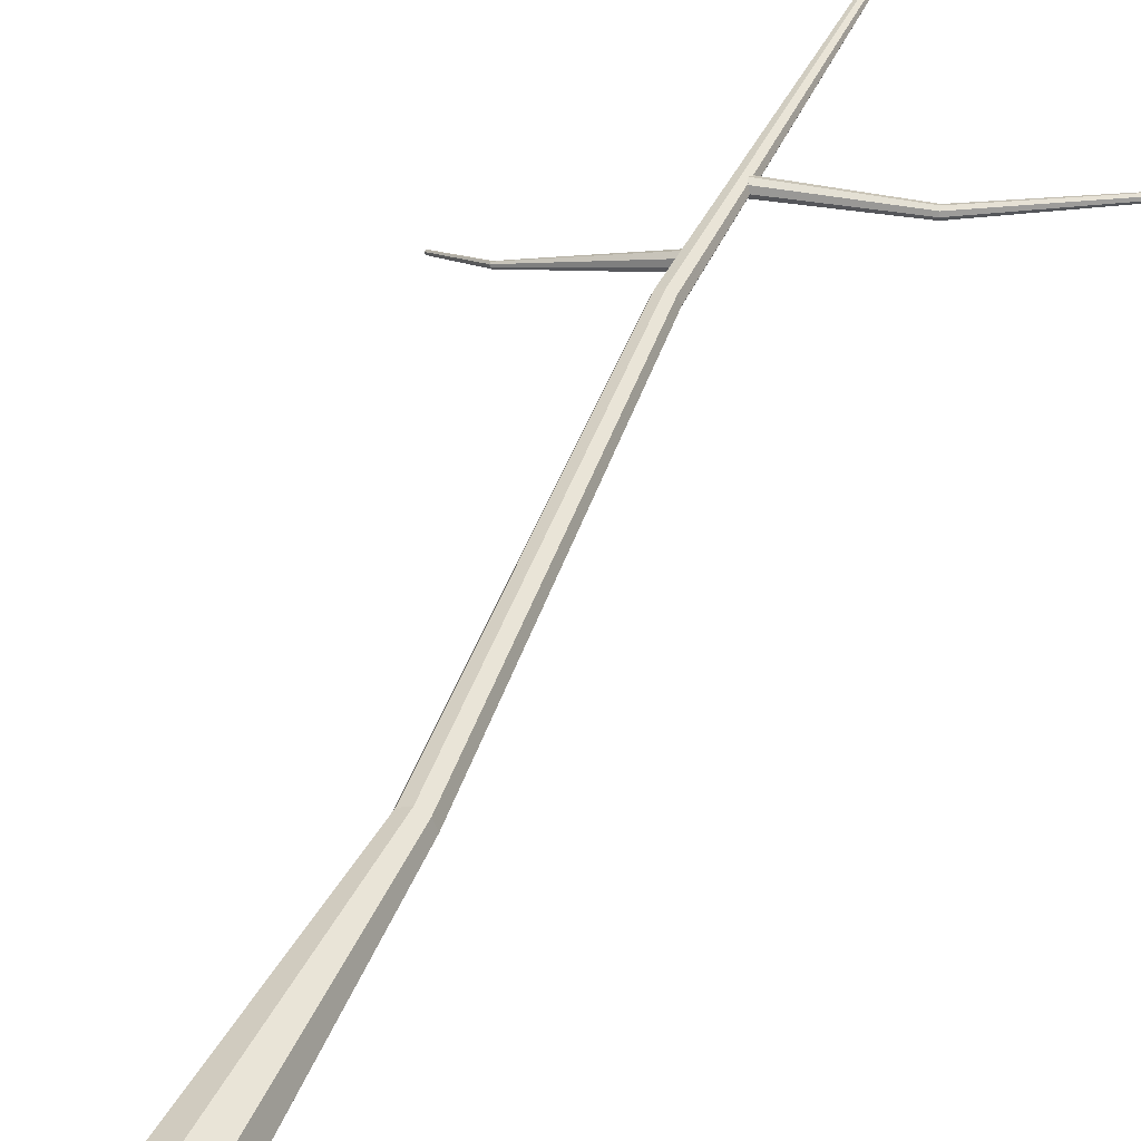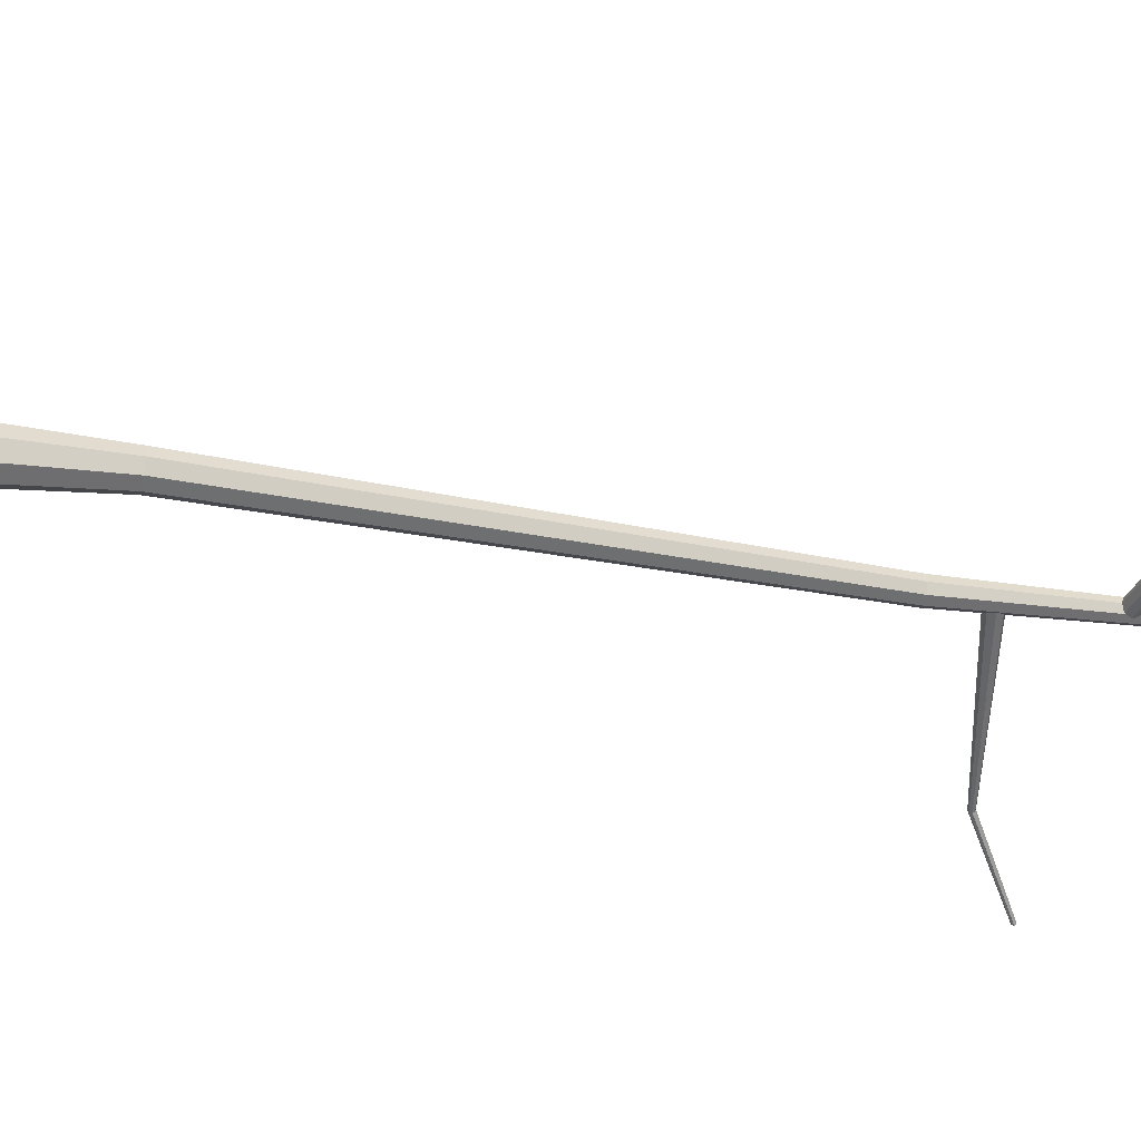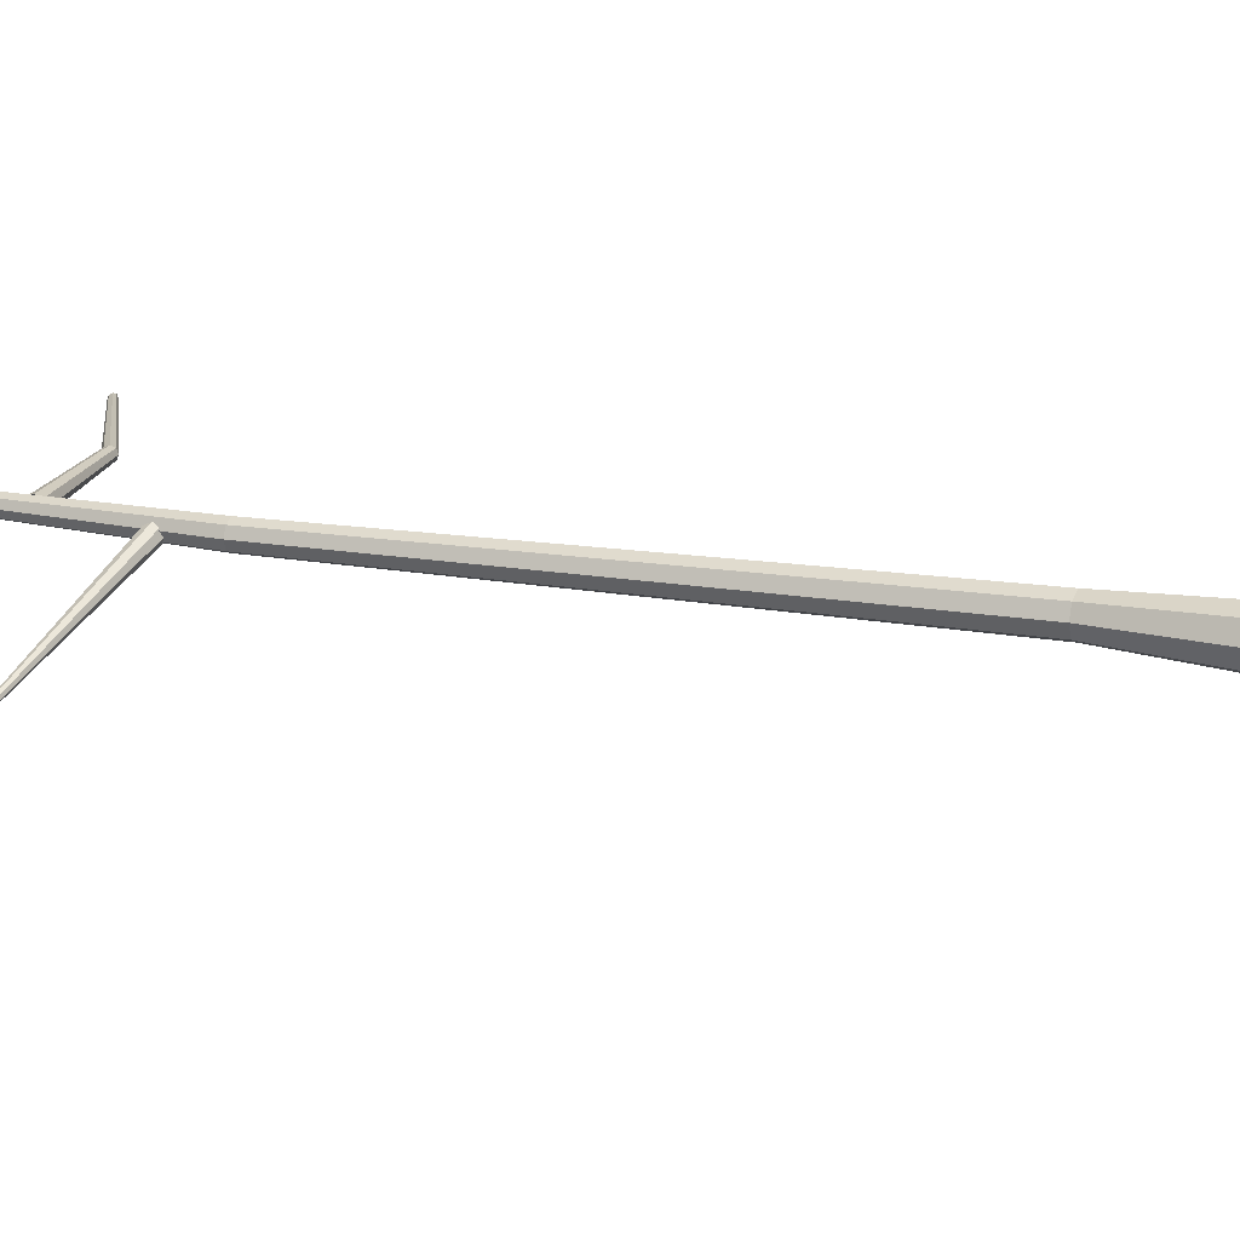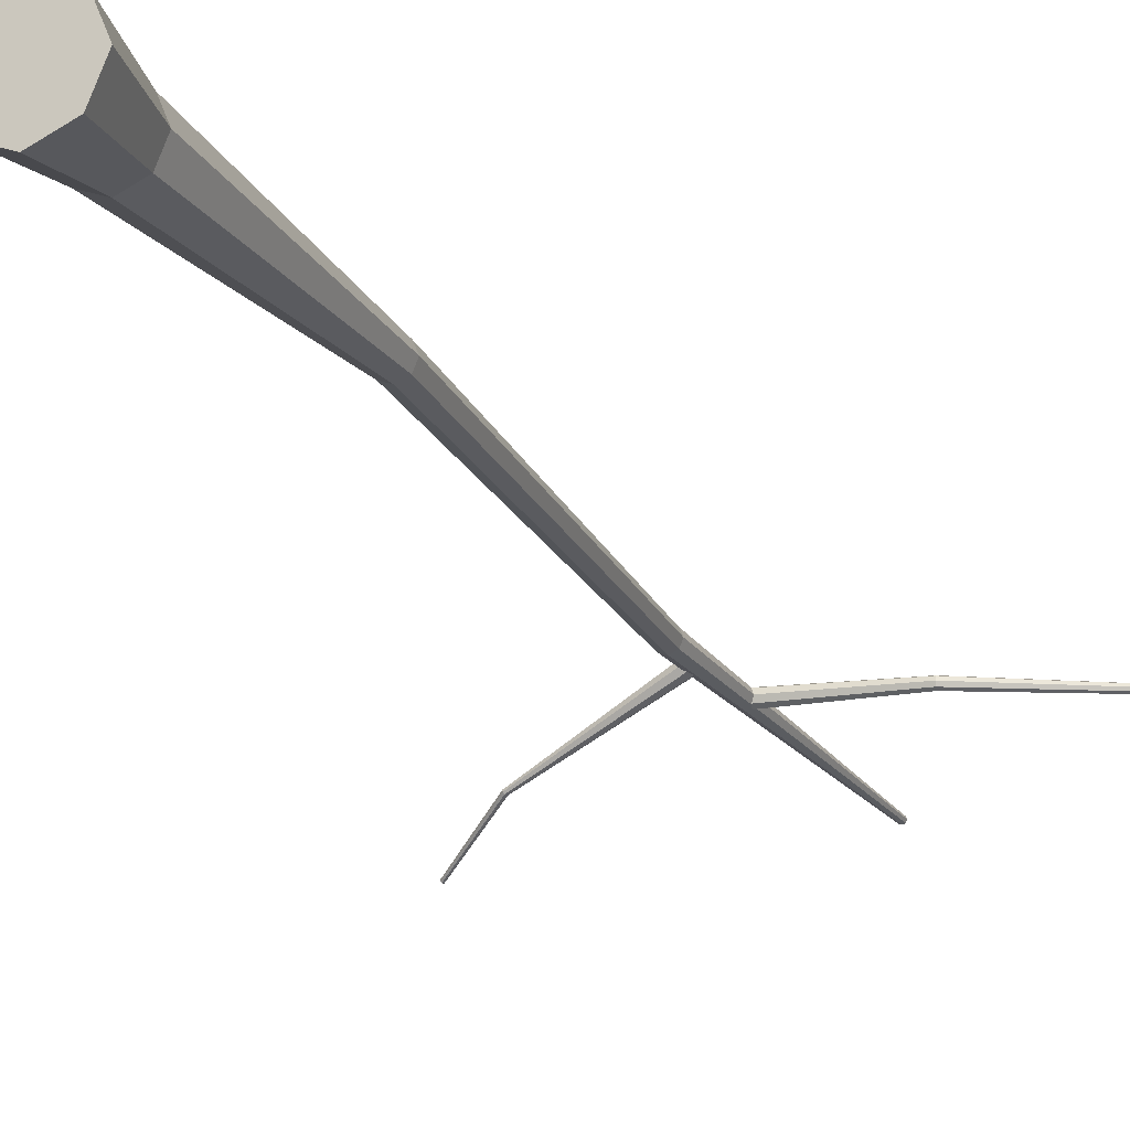
<metadata>
{"format":"obj","ext":"obj","renderer":"f3d","projection":"perspective","resolution":1024,"background":"white","views":[{"elev":41.9,"azim":20.9,"up":"+Z"},{"elev":-32.4,"azim":77.5,"up":"+Z"},{"elev":16.4,"azim":-67.3,"up":"+Z"},{"elev":-20.7,"azim":22.8,"up":"+Z"}]}
</metadata>
<code>
o Cylinder.021_Cylinder.039
v 0 -0.3147 -0.7931
v 0 1.198 -0.5302
v 0.5608 -0.3147 -0.5608
v 0.3749 1.198 -0.3749
v 0.7931 -0.3147 0
v 0.5302 1.198 0
v 0.5608 -0.3147 0.5608
v 0.3749 1.198 0.3749
v -0 -0.3147 0.7931
v -0 1.198 0.5302
v -0.5608 -0.3147 0.5608
v -0.3749 1.198 0.3749
v -0.7931 -0.3147 -0
v -0.5302 1.198 -0
v -0.5608 -0.3147 -0.5608
v -0.3749 1.198 -0.3749
v 0.2064 6.267 -0.2495
v 0.3829 6.267 -0.1764
v 0.456 6.267 -0
v 0.3829 6.267 0.1764
v 0.2064 6.267 0.2495
v 0.03 6.267 0.1764
v -0.04309 6.267 -0
v 0.03 6.267 -0.1764
v -0.2755 14.34 -0.1804
v -0.148 14.34 -0.1276
v -0.09514 14.34 -0
v -0.148 14.34 0.1276
v -0.2755 14.34 0.1804
v -0.4031 14.34 0.1276
v -0.4559 14.34 -0
v -0.4031 14.34 -0.1276
v -0.03817 21.48 -0.06301
v 0.006406 21.48 -0.04455
v 0.02488 21.48 0
v 0.006406 21.48 0.04455
v -0.03817 21.48 0.06301
v -0.08273 21.48 0.04455
v -0.1012 21.48 0
v -0.08273 21.48 -0.04455
v -0.125 16.53 -0.1309
v -0.1049 16.43 -0.09259
v -0.09657 16.4 0
v -0.1049 16.43 0.09259
v -0.125 16.53 0.1309
v -0.145 16.62 0.09259
v -0.1533 16.65 0
v -0.145 16.62 -0.09259
v 1.943 16.83 -0.09129
v 1.957 16.76 -0.06455
v 1.962 16.74 -0
v 1.957 16.76 0.06455
v 1.943 16.83 0.09129
v 1.929 16.89 0.06455
v 1.923 16.92 -0
v 1.929 16.89 -0.06455
v -0.3278 15.11 0.1033
v -0.3309 15.02 0.06013
v -0.3017 14.98 -0.02811
v -0.2571 15.02 -0.1097
v -0.2235 15.11 -0.1369
v -0.2203 15.2 -0.09374
v -0.2496 15.24 -0.005498
v -0.2941 15.2 0.07612
v -2.731 15.54 -1.033
v -2.732 15.51 -1.048
v -2.722 15.5 -1.079
v -2.706 15.51 -1.107
v -2.694 15.54 -1.117
v -2.693 15.58 -1.102
v -2.703 15.59 -1.071
v -2.719 15.58 -1.043
v 3.979 17.89 -0.06373
v 4.014 17.86 -0.04506
v 4.029 17.85 -4e-06
v 4.014 17.86 0.04506
v 3.979 17.89 0.06372
v 3.943 17.92 0.04506
v 3.929 17.93 -4e-06
v 3.943 17.92 -0.04506
v -3.835 16.32 -1.738
v -3.835 16.29 -1.748
v -3.828 16.28 -1.771
v -3.817 16.29 -1.791
v -3.808 16.32 -1.798
v -3.808 16.34 -1.787
v -3.815 16.35 -1.765
v -3.826 16.34 -1.744
f 1 2 4 3
f 3 4 6 5
f 5 6 8 7
f 7 8 10 9
f 9 10 12 11
f 11 12 14 13
f 10 8 20 21
f 13 14 16 15
f 15 16 2 1
f 1 3 5 7 9 11 13 15
f 17 24 32 25
f 16 14 23 24
f 6 4 18 19
f 12 10 21 22
f 2 16 24 17
f 4 2 17 18
f 8 6 19 20
f 14 12 22 23
f 30 29 37 38
f 23 22 30 31
f 21 20 28 29
f 19 18 26 27
f 24 23 31 32
f 22 21 29 30
f 20 19 27 28
f 18 17 25 26
f 34 33 40 39 38 37 36 35
f 28 27 35 36
f 26 25 33 34
f 25 32 40 33
f 31 30 38 39
f 29 28 36 37
f 27 26 34 35
f 32 31 39 40
f 46 45 53 54
f 50 49 73 74
f 44 43 51 52
f 42 41 49 50
f 41 48 56 49
f 47 46 54 55
f 45 44 52 53
f 43 42 50 51
f 48 47 55 56
f 62 61 69 70
f 65 72 88 81
f 60 59 67 68
f 58 57 65 66
f 57 64 72 65
f 63 62 70 71
f 61 60 68 69
f 59 58 66 67
f 64 63 71 72
f 74 73 80 79 78 77 76 75
f 49 56 80 73
f 55 54 78 79
f 53 52 76 77
f 51 50 74 75
f 56 55 79 80
f 54 53 77 78
f 52 51 75 76
f 82 81 88 87 86 85 84 83
f 71 70 86 87
f 69 68 84 85
f 67 66 82 83
f 72 71 87 88
f 70 69 85 86
f 68 67 83 84
f 66 65 81 82

</code>
